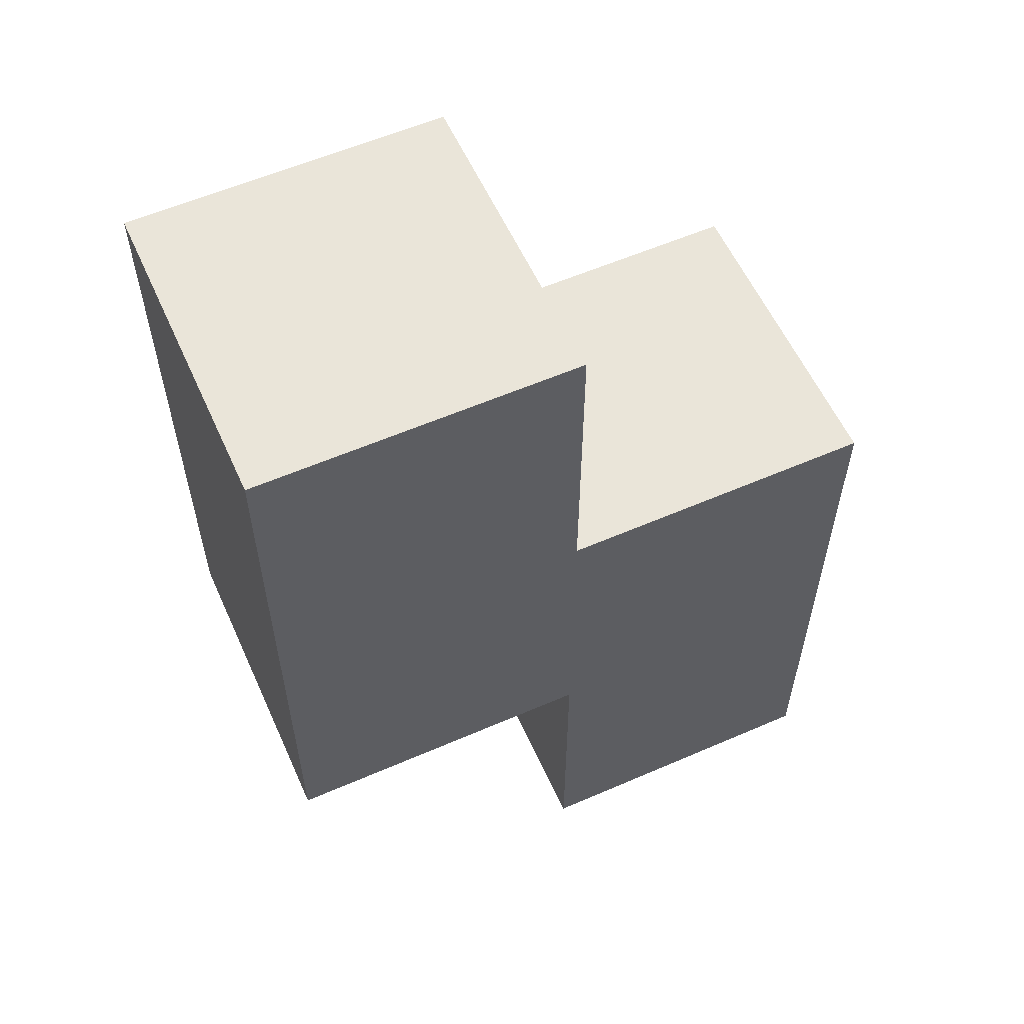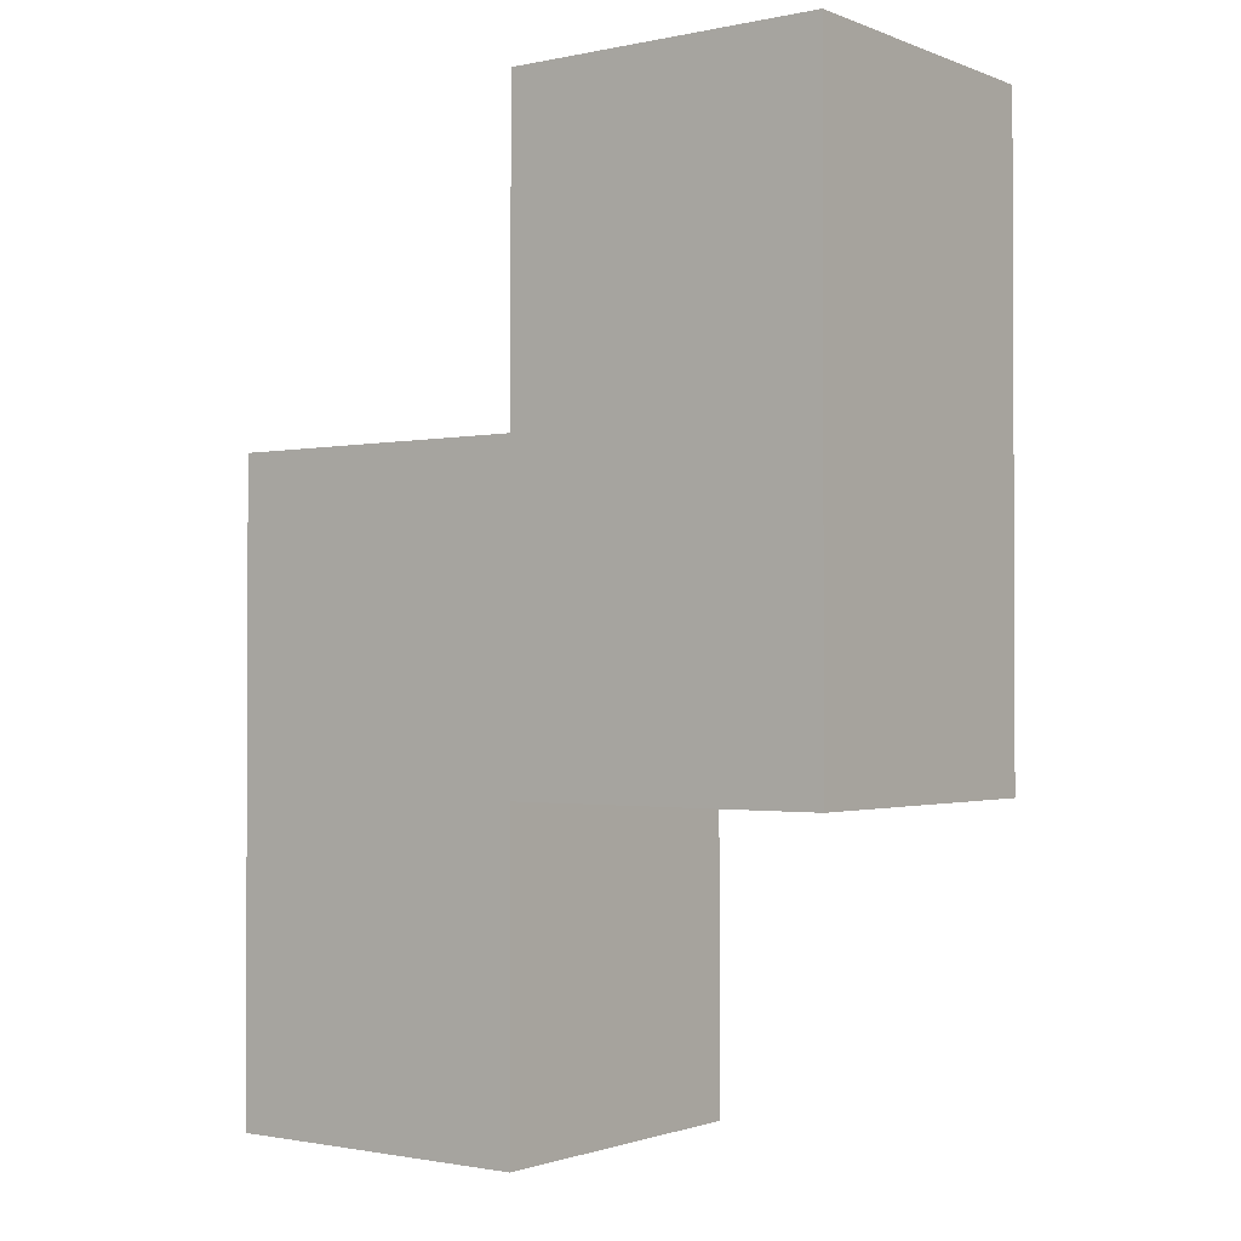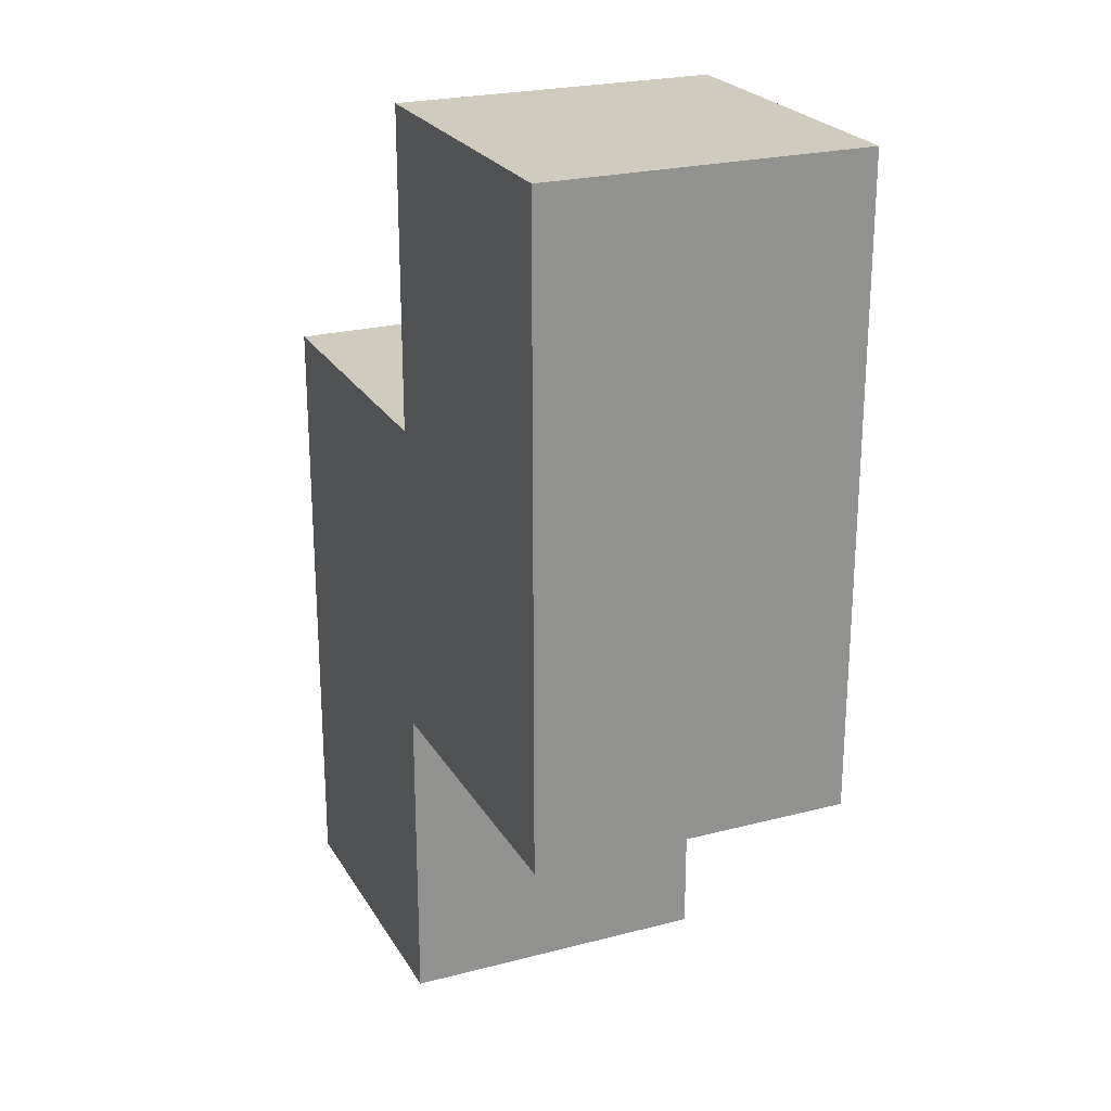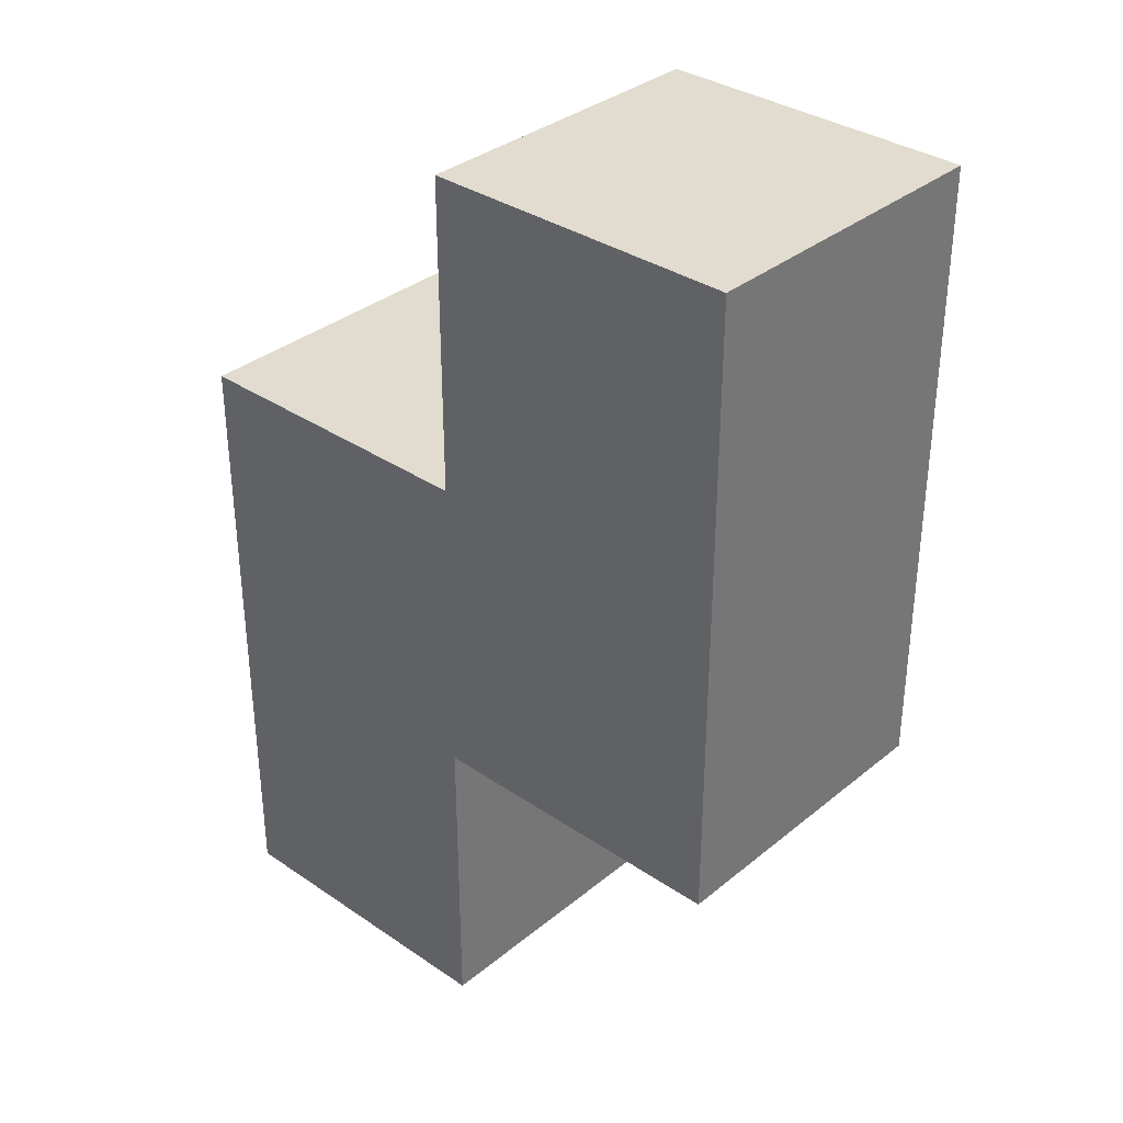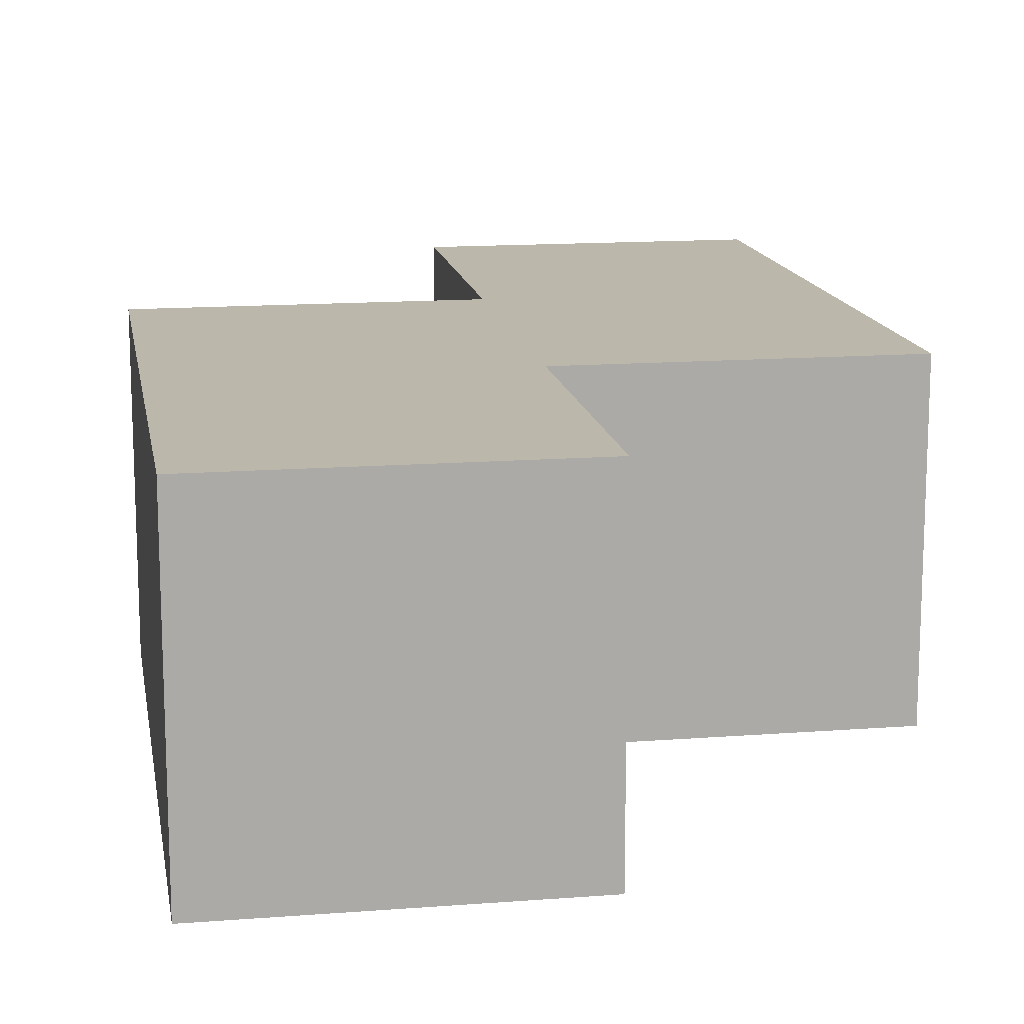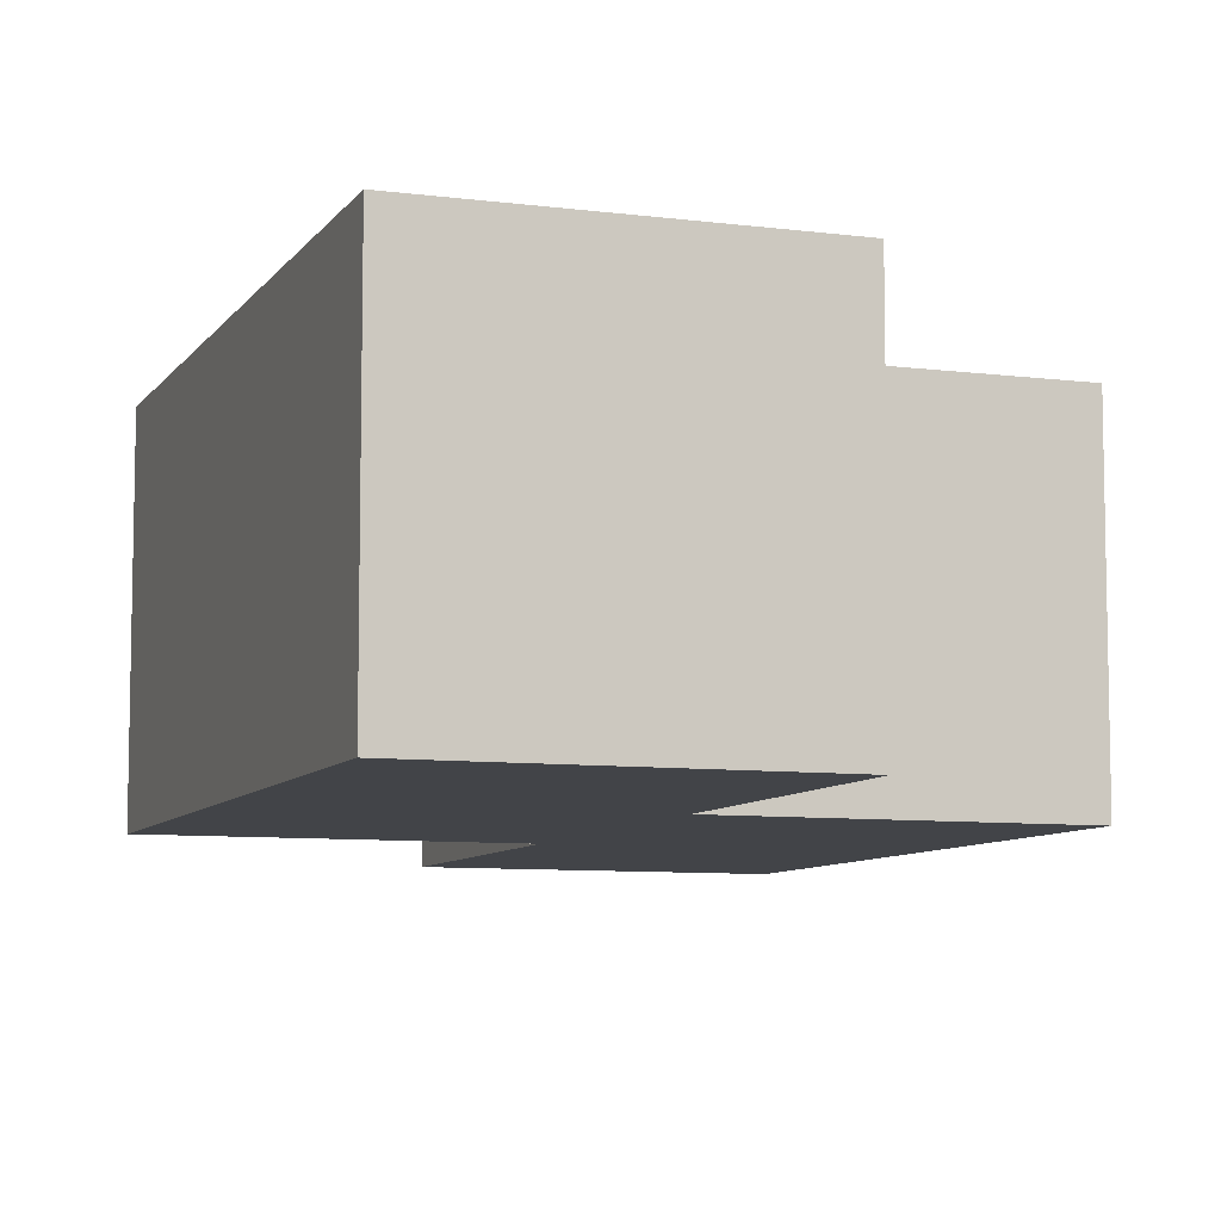
<metadata>
{"format":"obj","ext":"obj","renderer":"f3d","projection":"perspective","resolution":1024,"background":"white","views":[{"elev":58.1,"azim":-24.2,"up":"+Z"},{"elev":-1.4,"azim":-143.3,"up":"+Z"},{"elev":23.7,"azim":-113.5,"up":"+Z"},{"elev":34.3,"azim":-137.5,"up":"+Z"},{"elev":14.3,"azim":-9.6,"up":"+Y"},{"elev":-8.0,"azim":-19.8,"up":"+Y"}]}
</metadata>
<code>
o object_1
v 1.767 0 1.767
v 1.767 0 2.02
v 2.02 0 1.767
v 2.02 0 2.02
v 2.02 0.2525 1.767
v 2.02 0.2525 2.02
v 1.767 0.2525 1.767
v 1.767 0.2525 2.02
v 2.02 0 1.515
v 2.273 0 1.515
v 2.273 0 1.767
v 2.273 0.2525 1.515
v 2.273 0.2525 1.767
v 2.02 0.2525 1.515
v 1.767 0 1.515
v 1.767 0.2525 1.515
v 2.02 0 1.263
v 2.273 0 1.263
v 2.273 0.2525 1.263
v 2.02 0.2525 1.263
f 2 1 3 4
f 4 3 5 6
f 6 5 7 8
f 8 7 1 2
f 8 2 4 6
f 3 9 10 11
f 11 10 12 13
f 13 12 14 5
f 5 3 11 13
f 1 15 9 3
f 5 14 16 7
f 7 16 15 1
f 16 14 9 15
f 9 17 18 10
f 10 18 19 12
f 12 19 20 14
f 14 20 17 9
f 20 19 18 17

</code>
